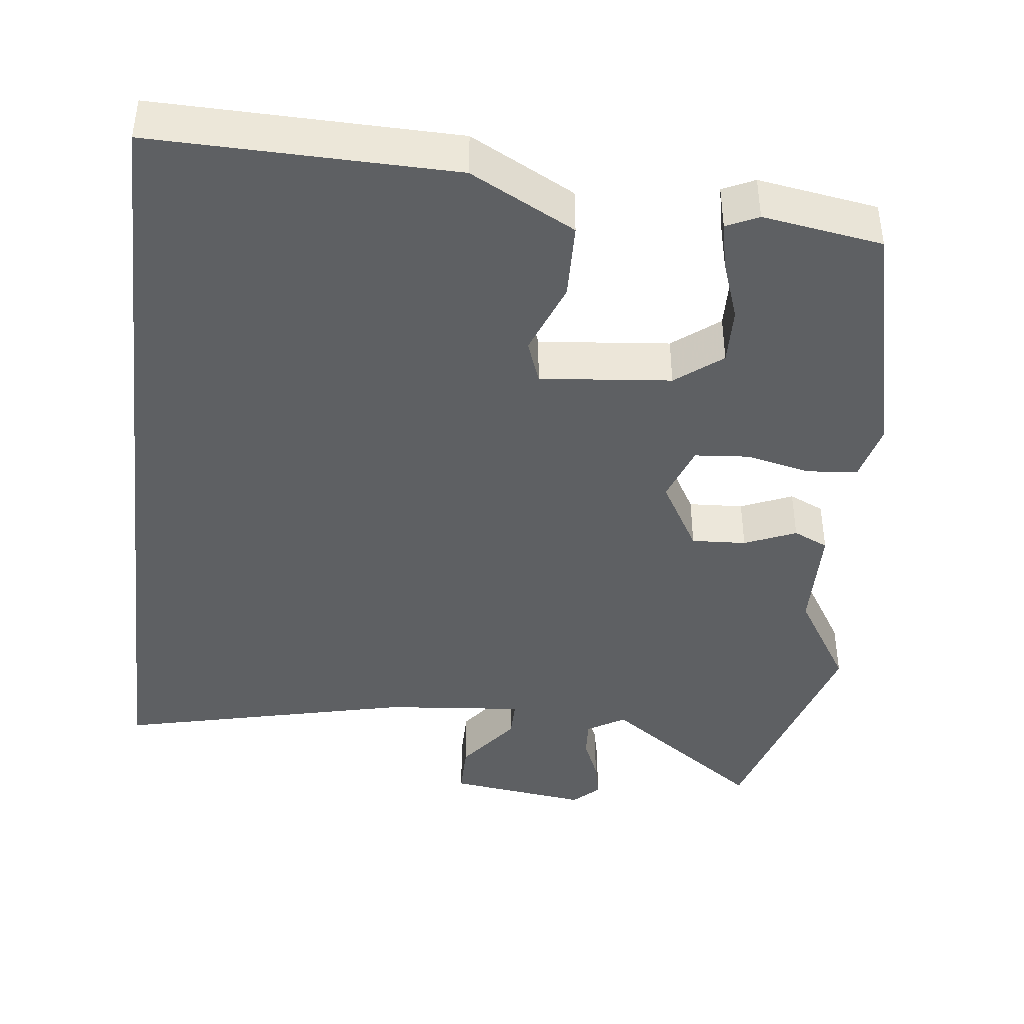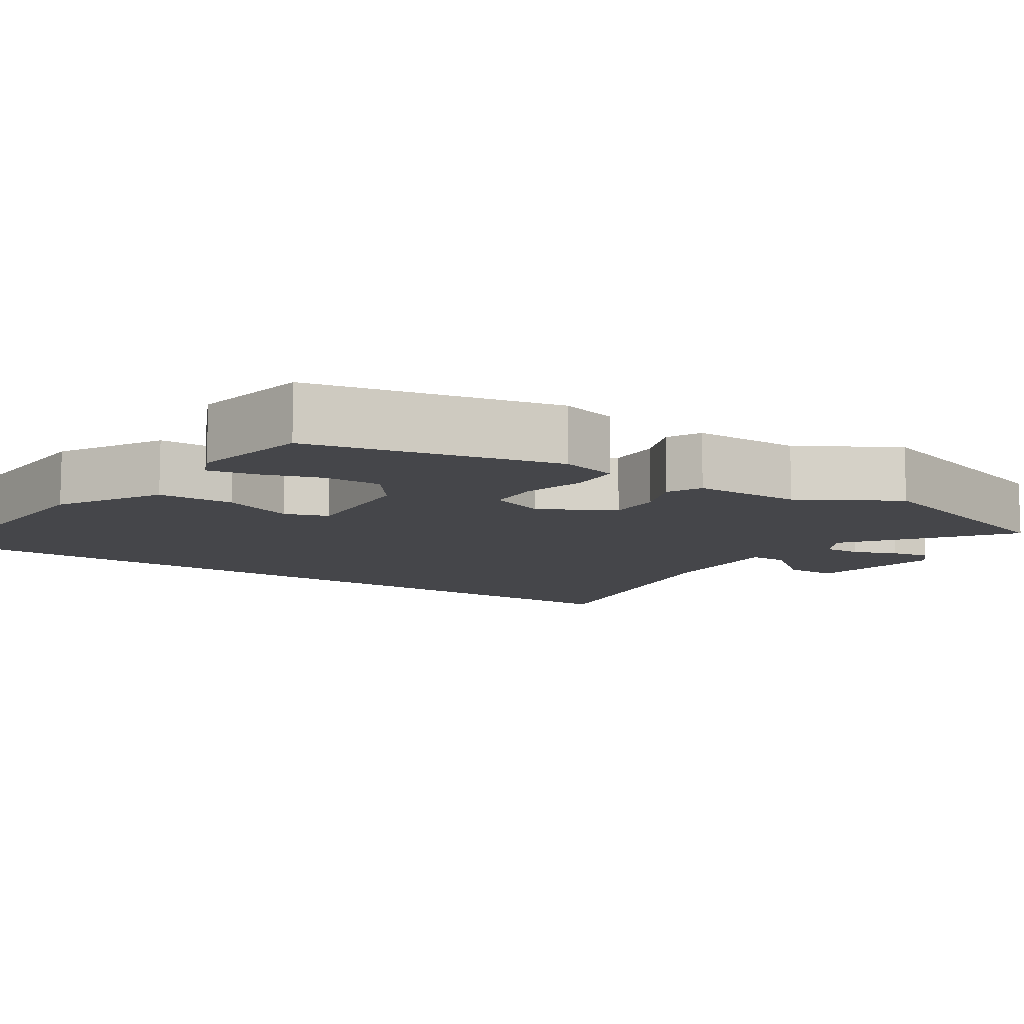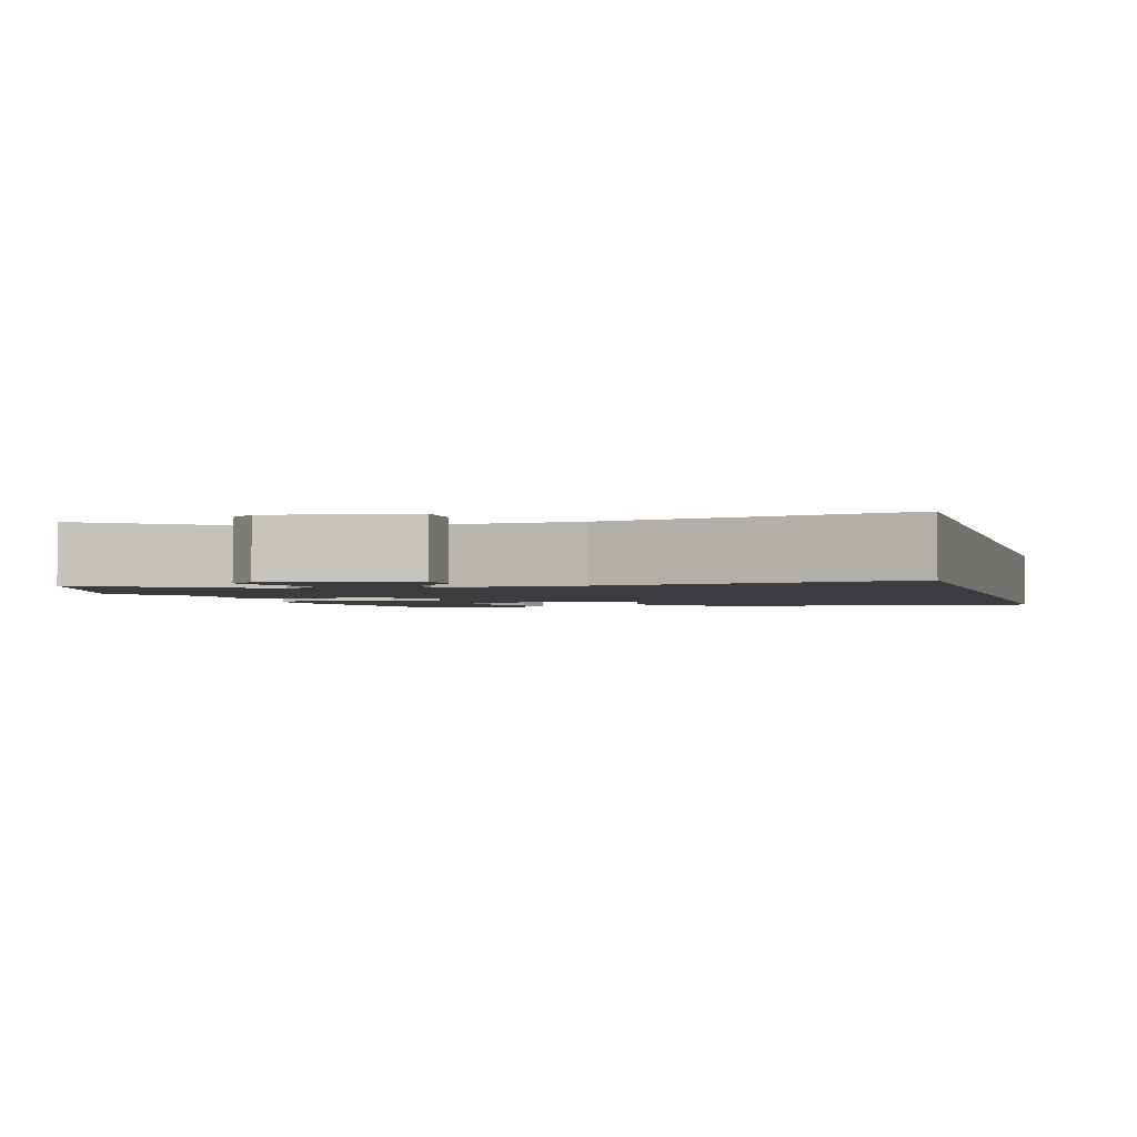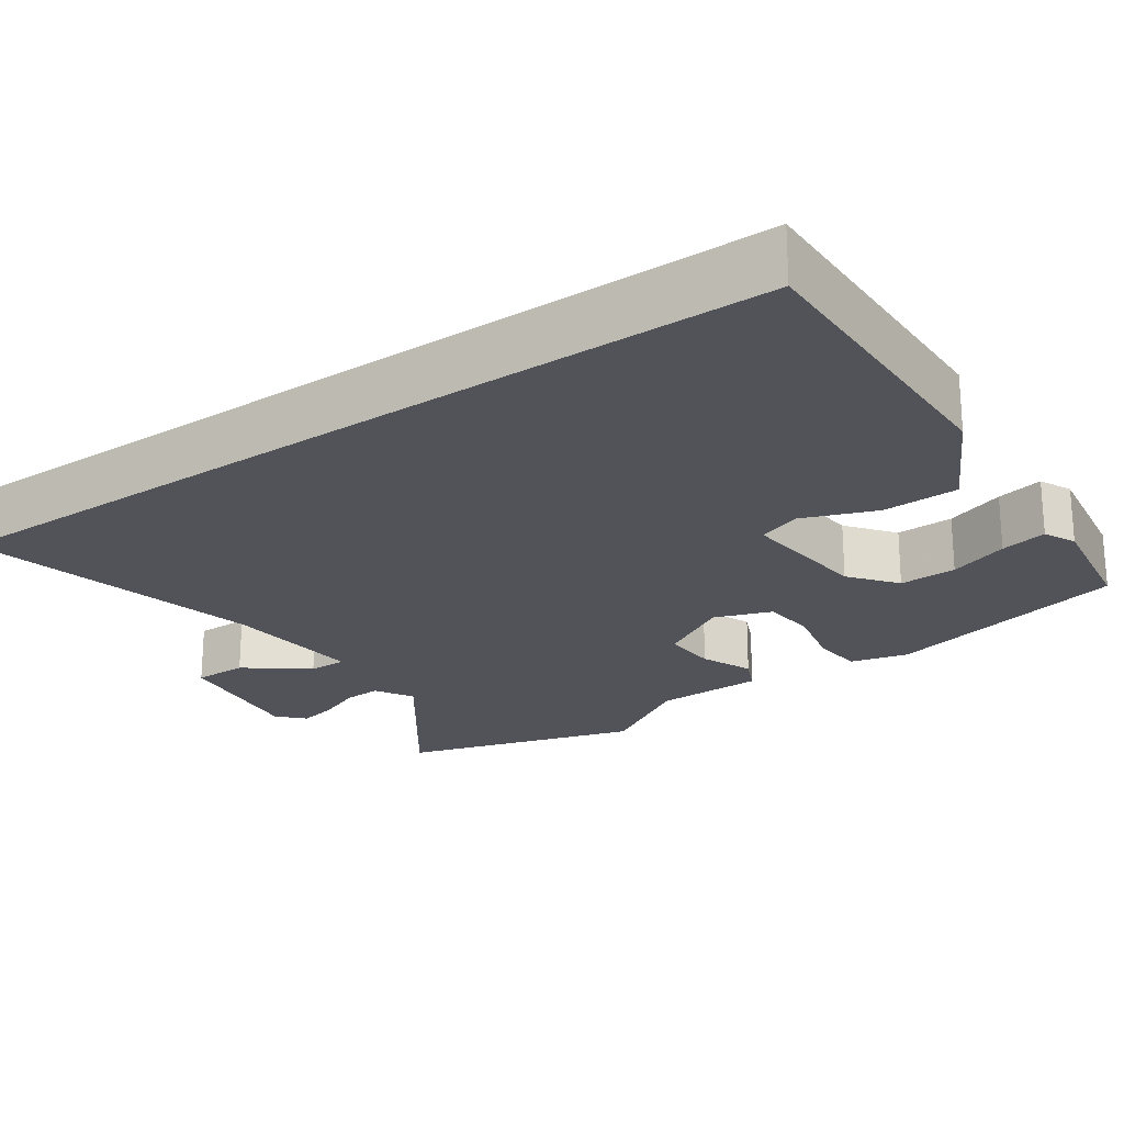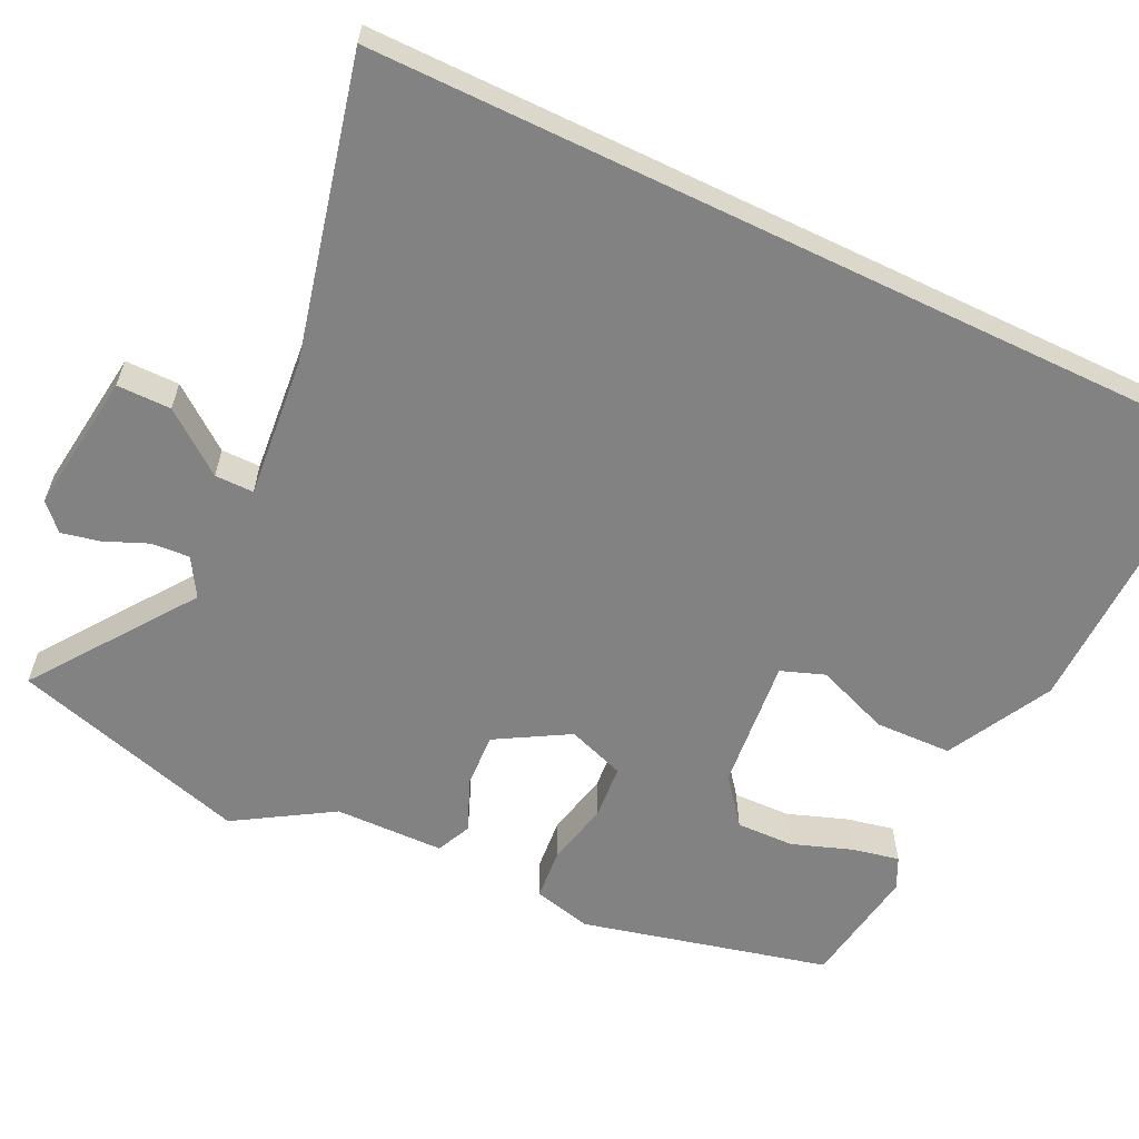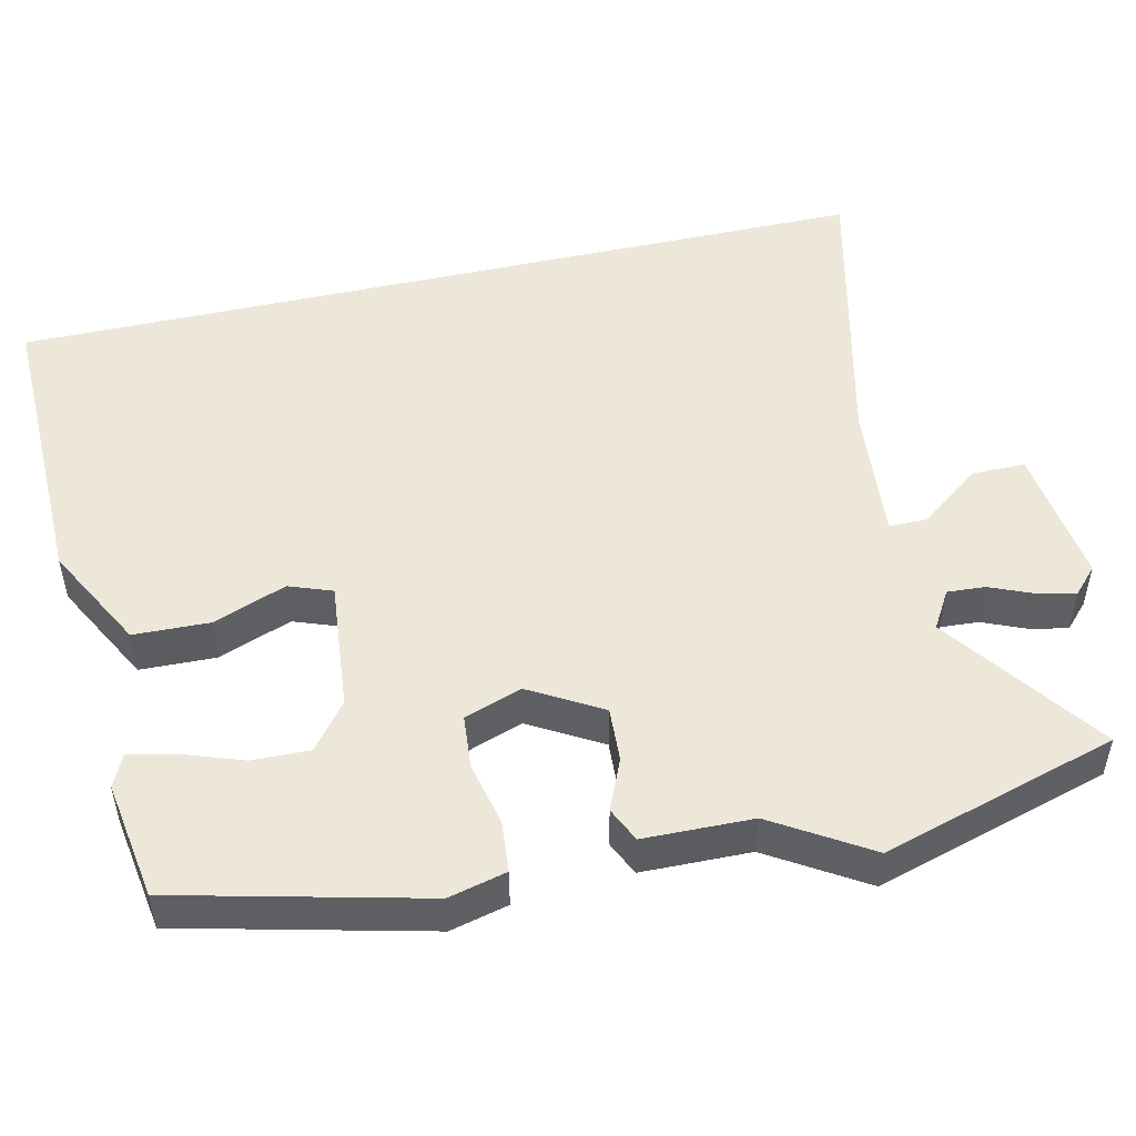
<metadata>
{"format":"obj","ext":"obj","renderer":"f3d","projection":"perspective","resolution":1024,"background":"white","views":[{"elev":-42.4,"azim":-6.7,"up":"+Y"},{"elev":-9.9,"azim":55.0,"up":"+Y"},{"elev":-2.1,"azim":-165.3,"up":"+Y"},{"elev":-22.6,"azim":-55.3,"up":"+Y"},{"elev":-60.7,"azim":-115.7,"up":"+Y"},{"elev":50.1,"azim":77.1,"up":"+Y"}]}
</metadata>
<code>
v -0.5 0.07 0.53
v -0.103 0.07 0.523
v 0.035 0.07 0.45
v 0.038 0.07 0.349
v 0.001 0.07 0.252
v 0.022 0.07 0.195
v 0.195 0.07 0.212
v 0.256 0.07 0.26
v 0.254 0.07 0.336
v 0.226 0.07 0.415
v 0.213 0.07 0.477
v 0.255 0.07 0.497
v 0.413 0.07 0.472
v 0.492 0.07 0.147
v 0.473 0.07 0.07
v 0.405 0.07 0.064
v 0.321 0.07 0.083
v 0.249 0.07 0.077
v 0.222 0.07 0.001
v 0.277 0.07 -0.094
v 0.349 0.07 -0.09
v 0.417 0.07 -0.061
v 0.463 0.07 -0.082
v 0.466 0.07 -0.226
v 0.544 0.07 -0.352
v 0.452 0.07 -0.664
v 0.243 0.07 -0.514
v 0.193 0.07 -0.544
v 0.196 0.07 -0.594
v 0.22 0.07 -0.651
v 0.231 0.07 -0.702
v 0.197 0.07 -0.734
v 0.012 0.07 -0.71
v 0.012 0.07 -0.639
v 0.074 0.07 -0.558
v 0.074 0.07 -0.507
v -0.11 0.07 -0.524
v -0.5 0.07 -0.616
v -0.5 0 0.53
v -0.103 0 0.523
v 0.035 0 0.45
v 0.038 0 0.349
v 0.001 0 0.252
v 0.022 0 0.195
v 0.195 0 0.212
v 0.256 0 0.26
v 0.254 0 0.336
v 0.226 0 0.415
v 0.213 0 0.477
v 0.255 0 0.497
v 0.413 0 0.472
v 0.492 0 0.147
v 0.473 0 0.07
v 0.405 0 0.064
v 0.321 0 0.083
v 0.249 0 0.077
v 0.222 0 0.001
v 0.277 0 -0.094
v 0.349 0 -0.09
v 0.417 0 -0.061
v 0.463 0 -0.082
v 0.466 0 -0.226
v 0.544 0 -0.352
v 0.452 0 -0.664
v 0.243 0 -0.514
v 0.193 0 -0.544
v 0.196 0 -0.594
v 0.22 0 -0.651
v 0.231 0 -0.702
v 0.197 0 -0.734
v 0.012 0 -0.71
v 0.012 0 -0.639
v 0.074 0 -0.558
v 0.074 0 -0.507
v -0.11 0 -0.524
v -0.5 0 -0.616
f 37 38 1 2
f 36 37 2
f 32 33 34 35
f 32 35 36
f 29 30 31 32
f 28 29 32 36
f 27 28 36 2
f 24 25 26 27
f 21 22 23 24
f 20 21 24 27
f 19 20 27
f 14 15 16 17
f 14 17 18
f 13 14 18
f 9 10 11 12
f 8 9 12 13
f 2 3 4 5
f 2 5 6
f 27 2 6
f 19 27 6 7
f 18 19 7 8
f 8 13 18
f 40 39 76 75
f 40 75 74
f 73 72 71 70
f 74 73 70
f 70 69 68 67
f 74 70 67 66
f 40 74 66 65
f 65 64 63 62
f 62 61 60 59
f 65 62 59 58
f 65 58 57
f 55 54 53 52
f 56 55 52
f 56 52 51
f 50 49 48 47
f 51 50 47 46
f 43 42 41 40
f 44 43 40
f 44 40 65
f 45 44 65 57
f 46 45 57 56
f 56 51 46
f 1 39 40 2
f 2 40 41 3
f 3 41 42 4
f 4 42 43 5
f 5 43 44 6
f 6 44 45 7
f 7 45 46 8
f 8 46 47 9
f 9 47 48 10
f 10 48 49 11
f 11 49 50 12
f 12 50 51 13
f 13 51 52 14
f 14 52 53 15
f 15 53 54 16
f 16 54 55 17
f 17 55 56 18
f 18 56 57 19
f 19 57 58 20
f 20 58 59 21
f 21 59 60 22
f 22 60 61 23
f 23 61 62 24
f 24 62 63 25
f 25 63 64 26
f 26 64 65 27
f 27 65 66 28
f 28 66 67 29
f 29 67 68 30
f 30 68 69 31
f 31 69 70 32
f 32 70 71 33
f 33 71 72 34
f 34 72 73 35
f 35 73 74 36
f 36 74 75 37
f 37 75 76 38
f 38 76 39 1

</code>
